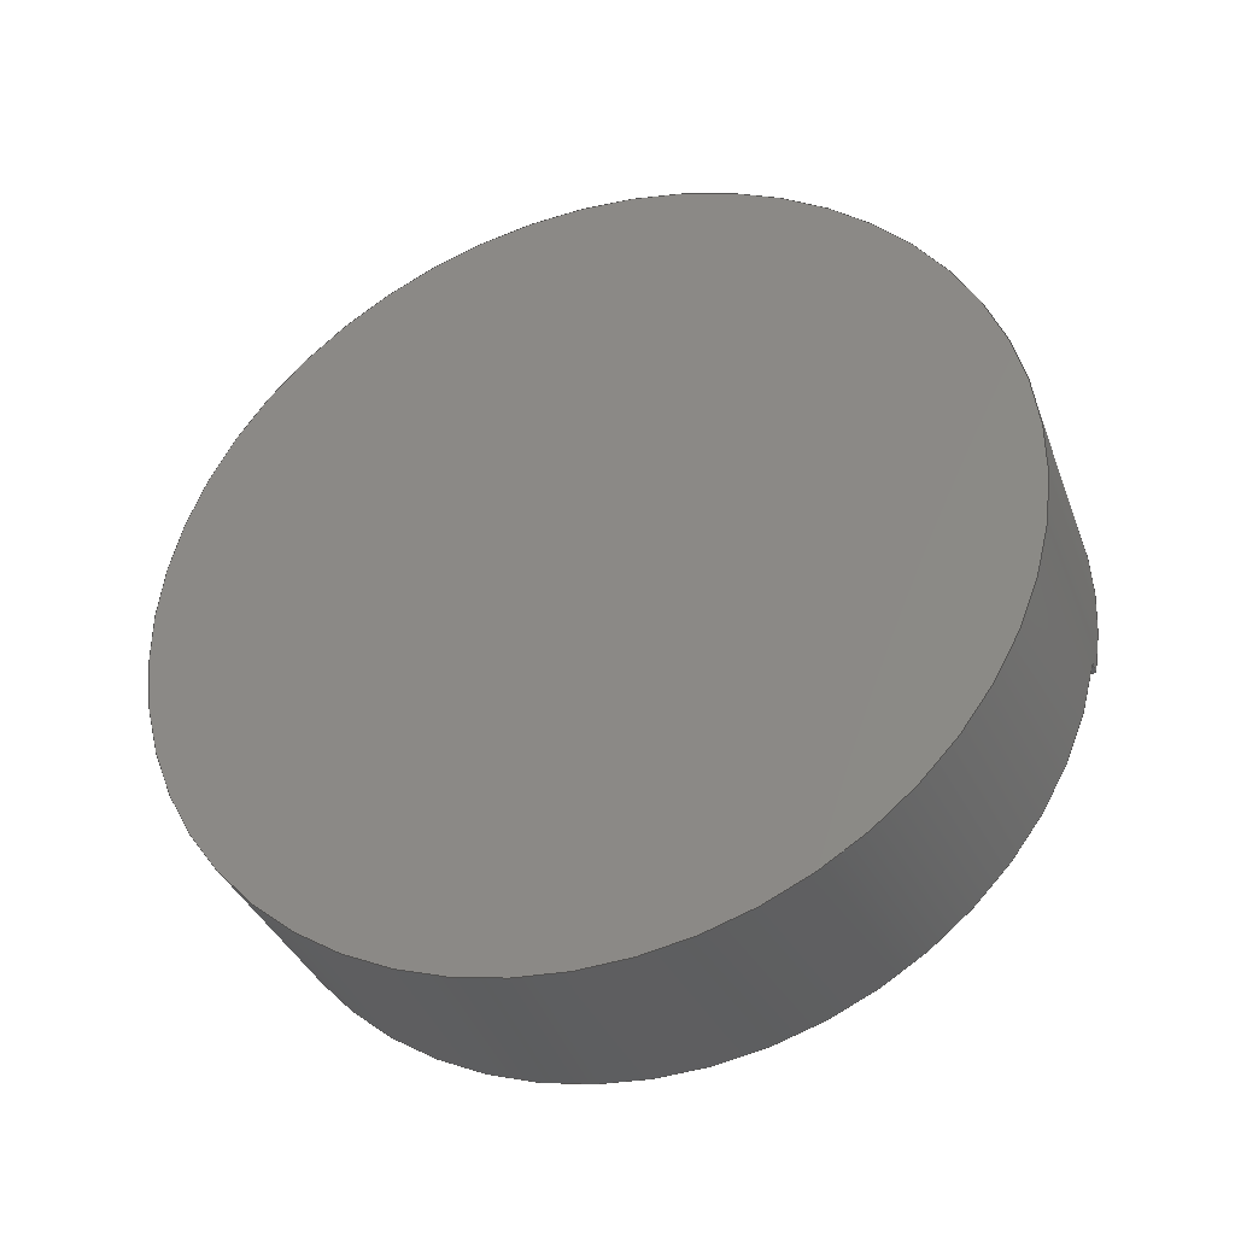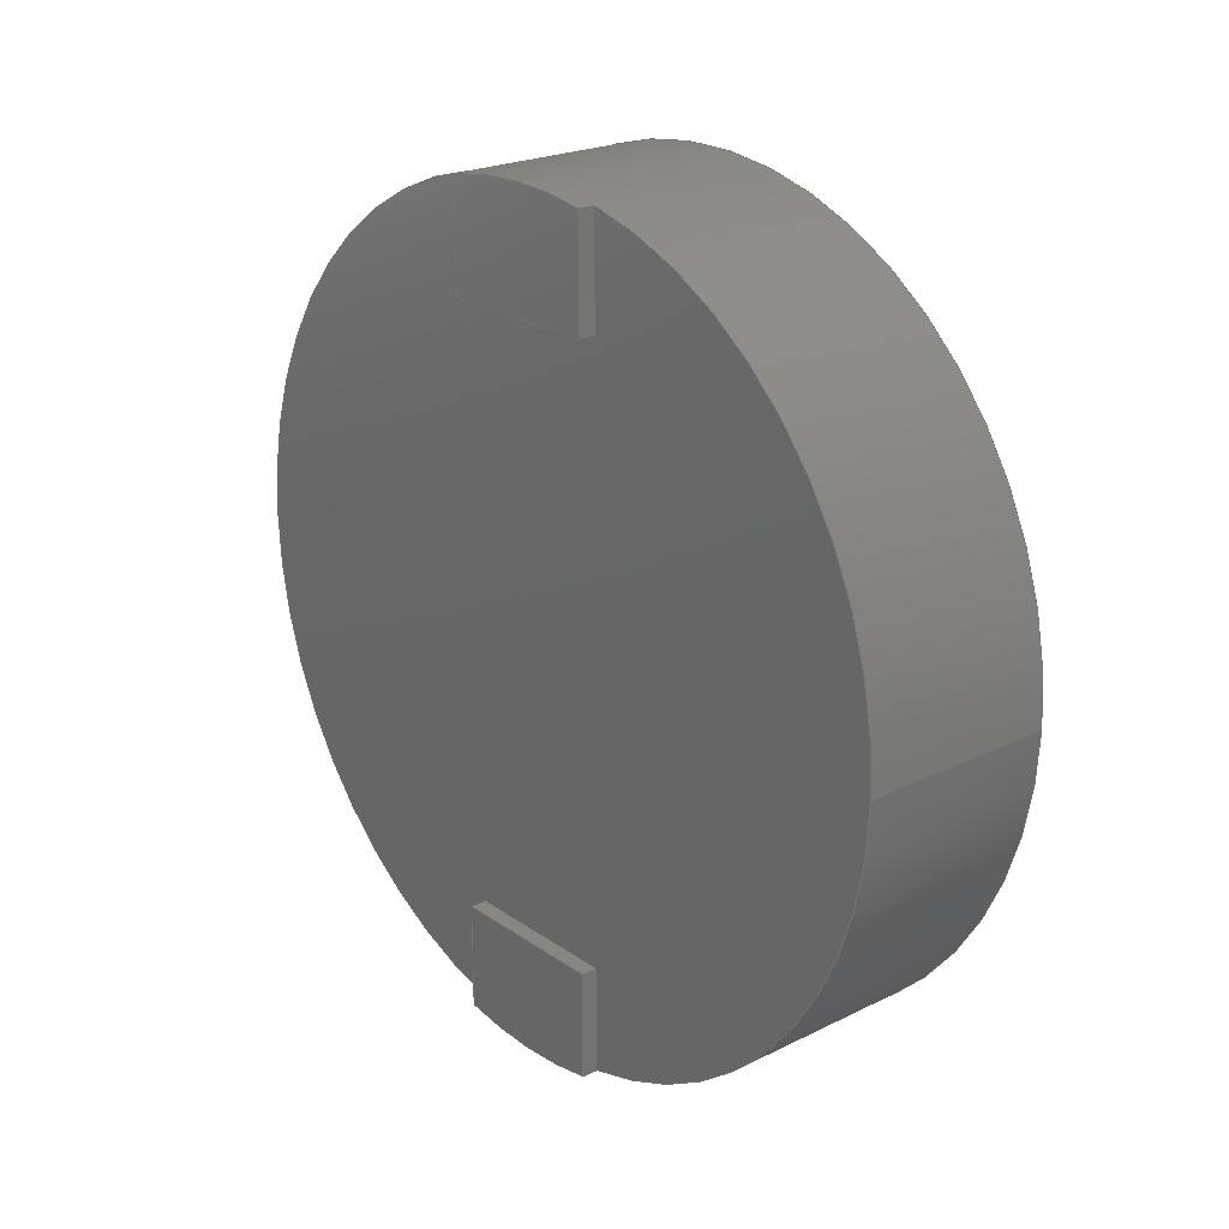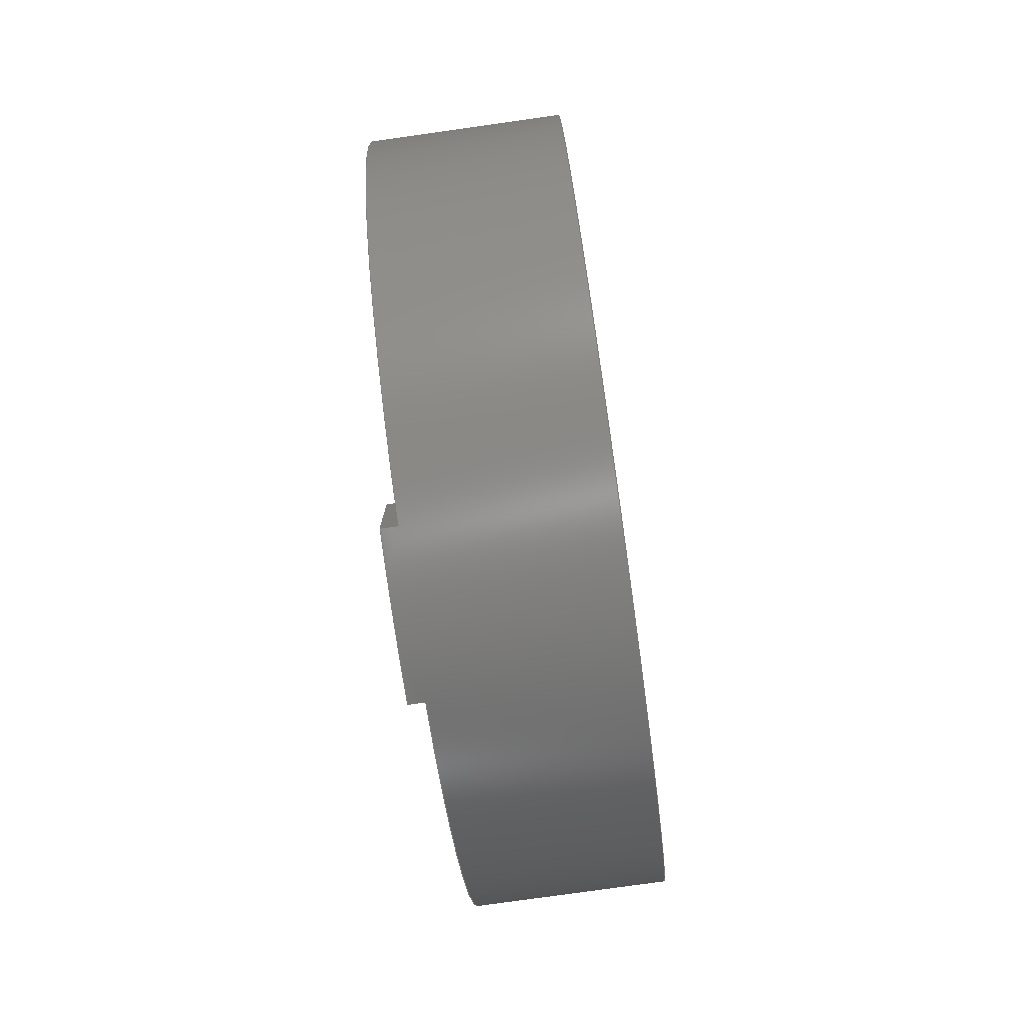
<metadata>
{"format":"step","ext":"step","renderer":"f3d","projection":"perspective","resolution":1024,"background":"white","views":[{"elev":-36.1,"azim":109.2,"up":"+Z"},{"elev":22.5,"azim":-40.2,"up":"+Y"},{"elev":-78.6,"azim":8.0,"up":"+Y"}]}
</metadata>
<code>
ISO-10303-21;
DATA;
#1=MECHANICAL_DESIGN_GEOMETRIC_PRESENTATION_REPRESENTATION('',(#4),#345);
#2=SHAPE_REPRESENTATION_RELATIONSHIP('SRR','None',#352,#3);
#3=ADVANCED_BREP_SHAPE_REPRESENTATION('',(#5),#344);
#4=STYLED_ITEM('',(#361),#5);
#5=MANIFOLD_SOLID_BREP('Body1',#197);
#6=CYLINDRICAL_SURFACE('',#221,2.5);
#7=CIRCLE('',#215,2.5);
#8=CIRCLE('',#220,2.5);
#9=CIRCLE('',#222,2.5);
#10=CIRCLE('',#223,2.5);
#11=CIRCLE('',#224,2.5);
#12=CIRCLE('',#225,2.5);
#13=FACE_OUTER_BOUND('',#24,.T.);
#14=FACE_OUTER_BOUND('',#25,.T.);
#15=FACE_OUTER_BOUND('',#26,.T.);
#16=FACE_OUTER_BOUND('',#27,.T.);
#17=FACE_OUTER_BOUND('',#28,.T.);
#18=FACE_OUTER_BOUND('',#29,.T.);
#19=FACE_OUTER_BOUND('',#30,.T.);
#20=FACE_OUTER_BOUND('',#31,.T.);
#21=FACE_OUTER_BOUND('',#32,.T.);
#22=FACE_OUTER_BOUND('',#33,.T.);
#23=FACE_OUTER_BOUND('',#34,.T.);
#24=EDGE_LOOP('',(#122,#123,#124,#125));
#25=EDGE_LOOP('',(#126,#127,#128,#129));
#26=EDGE_LOOP('',(#130,#131,#132,#133));
#27=EDGE_LOOP('',(#134,#135,#136,#137));
#28=EDGE_LOOP('',(#138,#139,#140,#141));
#29=EDGE_LOOP('',(#142,#143,#144,#145));
#30=EDGE_LOOP('',(#146,#147,#148,#149));
#31=EDGE_LOOP('',(#150,#151,#152,#153));
#32=EDGE_LOOP('',(#154,#155,#156,#157,#158,#159,#160,#161,#162,#163,#164,
#165));
#33=EDGE_LOOP('',(#166));
#34=EDGE_LOOP('',(#167,#168,#169,#170,#171,#172,#173,#174,#175));
#35=LINE('',#289,#56);
#36=LINE('',#291,#57);
#37=LINE('',#293,#58);
#38=LINE('',#294,#59);
#39=LINE('',#297,#60);
#40=LINE('',#299,#61);
#41=LINE('',#300,#62);
#42=LINE('',#303,#63);
#43=LINE('',#305,#64);
#44=LINE('',#306,#65);
#45=LINE('',#312,#66);
#46=LINE('',#314,#67);
#47=LINE('',#316,#68);
#48=LINE('',#317,#69);
#49=LINE('',#320,#70);
#50=LINE('',#322,#71);
#51=LINE('',#323,#72);
#52=LINE('',#326,#73);
#53=LINE('',#328,#74);
#54=LINE('',#329,#75);
#55=LINE('',#336,#76);
#56=VECTOR('',#232,1);
#57=VECTOR('',#233,1);
#58=VECTOR('',#234,1);
#59=VECTOR('',#235,1);
#60=VECTOR('',#238,1);
#61=VECTOR('',#239,1);
#62=VECTOR('',#240,1);
#63=VECTOR('',#243,1);
#64=VECTOR('',#244,1);
#65=VECTOR('',#245,1);
#66=VECTOR('',#252,1);
#67=VECTOR('',#253,1);
#68=VECTOR('',#254,1);
#69=VECTOR('',#255,1);
#70=VECTOR('',#258,1);
#71=VECTOR('',#259,1);
#72=VECTOR('',#260,1);
#73=VECTOR('',#263,1);
#74=VECTOR('',#264,1);
#75=VECTOR('',#265,1);
#76=VECTOR('',#274,2.5);
#77=VERTEX_POINT('',#287);
#78=VERTEX_POINT('',#288);
#79=VERTEX_POINT('',#290);
#80=VERTEX_POINT('',#292);
#81=VERTEX_POINT('',#296);
#82=VERTEX_POINT('',#298);
#83=VERTEX_POINT('',#302);
#84=VERTEX_POINT('',#304);
#85=VERTEX_POINT('',#310);
#86=VERTEX_POINT('',#311);
#87=VERTEX_POINT('',#313);
#88=VERTEX_POINT('',#315);
#89=VERTEX_POINT('',#319);
#90=VERTEX_POINT('',#321);
#91=VERTEX_POINT('',#325);
#92=VERTEX_POINT('',#327);
#93=VERTEX_POINT('',#333);
#94=VERTEX_POINT('',#335);
#95=EDGE_CURVE('',#77,#78,#35,.T.);
#96=EDGE_CURVE('',#77,#79,#36,.T.);
#97=EDGE_CURVE('',#80,#79,#37,.T.);
#98=EDGE_CURVE('',#78,#80,#38,.T.);
#99=EDGE_CURVE('',#78,#81,#39,.T.);
#100=EDGE_CURVE('',#82,#80,#40,.T.);
#101=EDGE_CURVE('',#81,#82,#41,.T.);
#102=EDGE_CURVE('',#83,#77,#42,.T.);
#103=EDGE_CURVE('',#83,#84,#43,.T.);
#104=EDGE_CURVE('',#79,#84,#44,.T.);
#105=EDGE_CURVE('',#84,#82,#7,.T.);
#106=EDGE_CURVE('',#85,#86,#45,.T.);
#107=EDGE_CURVE('',#85,#87,#46,.T.);
#108=EDGE_CURVE('',#88,#87,#47,.T.);
#109=EDGE_CURVE('',#86,#88,#48,.T.);
#110=EDGE_CURVE('',#86,#89,#49,.T.);
#111=EDGE_CURVE('',#90,#88,#50,.T.);
#112=EDGE_CURVE('',#89,#90,#51,.T.);
#113=EDGE_CURVE('',#89,#91,#52,.T.);
#114=EDGE_CURVE('',#92,#90,#53,.T.);
#115=EDGE_CURVE('',#91,#92,#54,.T.);
#116=EDGE_CURVE('',#87,#92,#8,.T.);
#117=EDGE_CURVE('',#93,#93,#9,.T.);
#118=EDGE_CURVE('',#93,#94,#55,.T.);
#119=EDGE_CURVE('',#94,#81,#10,.T.);
#120=EDGE_CURVE('',#83,#91,#11,.T.);
#121=EDGE_CURVE('',#85,#94,#12,.T.);
#122=ORIENTED_EDGE('',*,*,#95,.F.);
#123=ORIENTED_EDGE('',*,*,#96,.T.);
#124=ORIENTED_EDGE('',*,*,#97,.F.);
#125=ORIENTED_EDGE('',*,*,#98,.F.);
#126=ORIENTED_EDGE('',*,*,#99,.F.);
#127=ORIENTED_EDGE('',*,*,#98,.T.);
#128=ORIENTED_EDGE('',*,*,#100,.F.);
#129=ORIENTED_EDGE('',*,*,#101,.F.);
#130=ORIENTED_EDGE('',*,*,#102,.F.);
#131=ORIENTED_EDGE('',*,*,#103,.T.);
#132=ORIENTED_EDGE('',*,*,#104,.F.);
#133=ORIENTED_EDGE('',*,*,#96,.F.);
#134=ORIENTED_EDGE('',*,*,#104,.T.);
#135=ORIENTED_EDGE('',*,*,#105,.T.);
#136=ORIENTED_EDGE('',*,*,#100,.T.);
#137=ORIENTED_EDGE('',*,*,#97,.T.);
#138=ORIENTED_EDGE('',*,*,#106,.F.);
#139=ORIENTED_EDGE('',*,*,#107,.T.);
#140=ORIENTED_EDGE('',*,*,#108,.F.);
#141=ORIENTED_EDGE('',*,*,#109,.F.);
#142=ORIENTED_EDGE('',*,*,#110,.F.);
#143=ORIENTED_EDGE('',*,*,#109,.T.);
#144=ORIENTED_EDGE('',*,*,#111,.F.);
#145=ORIENTED_EDGE('',*,*,#112,.F.);
#146=ORIENTED_EDGE('',*,*,#113,.F.);
#147=ORIENTED_EDGE('',*,*,#112,.T.);
#148=ORIENTED_EDGE('',*,*,#114,.F.);
#149=ORIENTED_EDGE('',*,*,#115,.F.);
#150=ORIENTED_EDGE('',*,*,#116,.T.);
#151=ORIENTED_EDGE('',*,*,#114,.T.);
#152=ORIENTED_EDGE('',*,*,#111,.T.);
#153=ORIENTED_EDGE('',*,*,#108,.T.);
#154=ORIENTED_EDGE('',*,*,#117,.F.);
#155=ORIENTED_EDGE('',*,*,#118,.T.);
#156=ORIENTED_EDGE('',*,*,#119,.T.);
#157=ORIENTED_EDGE('',*,*,#101,.T.);
#158=ORIENTED_EDGE('',*,*,#105,.F.);
#159=ORIENTED_EDGE('',*,*,#103,.F.);
#160=ORIENTED_EDGE('',*,*,#120,.T.);
#161=ORIENTED_EDGE('',*,*,#115,.T.);
#162=ORIENTED_EDGE('',*,*,#116,.F.);
#163=ORIENTED_EDGE('',*,*,#107,.F.);
#164=ORIENTED_EDGE('',*,*,#121,.T.);
#165=ORIENTED_EDGE('',*,*,#118,.F.);
#166=ORIENTED_EDGE('',*,*,#117,.T.);
#167=ORIENTED_EDGE('',*,*,#99,.T.);
#168=ORIENTED_EDGE('',*,*,#119,.F.);
#169=ORIENTED_EDGE('',*,*,#121,.F.);
#170=ORIENTED_EDGE('',*,*,#106,.T.);
#171=ORIENTED_EDGE('',*,*,#110,.T.);
#172=ORIENTED_EDGE('',*,*,#113,.T.);
#173=ORIENTED_EDGE('',*,*,#120,.F.);
#174=ORIENTED_EDGE('',*,*,#102,.T.);
#175=ORIENTED_EDGE('',*,*,#95,.T.);
#176=PLANE('',#211);
#177=PLANE('',#212);
#178=PLANE('',#213);
#179=PLANE('',#214);
#180=PLANE('',#216);
#181=PLANE('',#217);
#182=PLANE('',#218);
#183=PLANE('',#219);
#184=PLANE('',#226);
#185=PLANE('',#227);
#186=ADVANCED_FACE('',(#13),#176,.T.);
#187=ADVANCED_FACE('',(#14),#177,.T.);
#188=ADVANCED_FACE('',(#15),#178,.T.);
#189=ADVANCED_FACE('',(#16),#179,.T.);
#190=ADVANCED_FACE('',(#17),#180,.T.);
#191=ADVANCED_FACE('',(#18),#181,.T.);
#192=ADVANCED_FACE('',(#19),#182,.T.);
#193=ADVANCED_FACE('',(#20),#183,.T.);
#194=ADVANCED_FACE('',(#21),#6,.T.);
#195=ADVANCED_FACE('',(#22),#184,.T.);
#196=ADVANCED_FACE('',(#23),#185,.F.);
#197=CLOSED_SHELL('',(#186,#187,#188,#189,#190,#191,#192,#193,#194,#195,
#196));
#198=DERIVED_UNIT_ELEMENT(#200,1);
#199=DERIVED_UNIT_ELEMENT(#347,3);
#200=(
MASS_UNIT()
NAMED_UNIT(*)
SI_UNIT(.KILO.,.GRAM.)
);
#201=DERIVED_UNIT((#198,#199));
#202=MEASURE_REPRESENTATION_ITEM('density measure',
POSITIVE_RATIO_MEASURE(7850),#201);
#203=PROPERTY_DEFINITION_REPRESENTATION(#208,#205);
#204=PROPERTY_DEFINITION_REPRESENTATION(#209,#206);
#205=REPRESENTATION('material name',(#207),#344);
#206=REPRESENTATION('density',(#202),#344);
#207=DESCRIPTIVE_REPRESENTATION_ITEM('Steel','Steel');
#208=PROPERTY_DEFINITION('material property','material name',#354);
#209=PROPERTY_DEFINITION('material property','density of part',#354);
#210=AXIS2_PLACEMENT_3D('placement',#285,#228,#229);
#211=AXIS2_PLACEMENT_3D('',#286,#230,#231);
#212=AXIS2_PLACEMENT_3D('',#295,#236,#237);
#213=AXIS2_PLACEMENT_3D('',#301,#241,#242);
#214=AXIS2_PLACEMENT_3D('',#307,#246,#247);
#215=AXIS2_PLACEMENT_3D('',#308,#248,#249);
#216=AXIS2_PLACEMENT_3D('',#309,#250,#251);
#217=AXIS2_PLACEMENT_3D('',#318,#256,#257);
#218=AXIS2_PLACEMENT_3D('',#324,#261,#262);
#219=AXIS2_PLACEMENT_3D('',#330,#266,#267);
#220=AXIS2_PLACEMENT_3D('',#331,#268,#269);
#221=AXIS2_PLACEMENT_3D('',#332,#270,#271);
#222=AXIS2_PLACEMENT_3D('',#334,#272,#273);
#223=AXIS2_PLACEMENT_3D('',#337,#275,#276);
#224=AXIS2_PLACEMENT_3D('',#338,#277,#278);
#225=AXIS2_PLACEMENT_3D('',#339,#279,#280);
#226=AXIS2_PLACEMENT_3D('',#340,#281,#282);
#227=AXIS2_PLACEMENT_3D('',#341,#283,#284);
#228=DIRECTION('axis',(0,0,1));
#229=DIRECTION('refdir',(1,0,0));
#230=DIRECTION('center_axis',(0,1,0));
#231=DIRECTION('ref_axis',(0,0,-1));
#232=DIRECTION('',(0,0,1));
#233=DIRECTION('',(-1,0,0));
#234=DIRECTION('',(0,0,-1));
#235=DIRECTION('',(-1,0,0));
#236=DIRECTION('center_axis',(0,0,1));
#237=DIRECTION('ref_axis',(0,1,0));
#238=DIRECTION('',(0,-1,0));
#239=DIRECTION('',(0,1,0));
#240=DIRECTION('',(-1,0,0));
#241=DIRECTION('center_axis',(0,0,-1));
#242=DIRECTION('ref_axis',(0,-1,0));
#243=DIRECTION('',(0,1,0));
#244=DIRECTION('',(-1,0,0));
#245=DIRECTION('',(0,-1,0));
#246=DIRECTION('center_axis',(-1,0,0));
#247=DIRECTION('ref_axis',(0,0,1));
#248=DIRECTION('center_axis',(-1,0,0));
#249=DIRECTION('ref_axis',(0,0.9798,-0.2));
#250=DIRECTION('center_axis',(0,0,1));
#251=DIRECTION('ref_axis',(0,1,0));
#252=DIRECTION('',(0,-1,0));
#253=DIRECTION('',(-1,0,0));
#254=DIRECTION('',(0,1,0));
#255=DIRECTION('',(-1,0,0));
#256=DIRECTION('center_axis',(0,-1,0));
#257=DIRECTION('ref_axis',(0,0,1));
#258=DIRECTION('',(0,0,-1));
#259=DIRECTION('',(0,0,1));
#260=DIRECTION('',(-1,0,0));
#261=DIRECTION('center_axis',(0,0,-1));
#262=DIRECTION('ref_axis',(0,-1,0));
#263=DIRECTION('',(0,1,0));
#264=DIRECTION('',(0,-1,0));
#265=DIRECTION('',(-1,0,0));
#266=DIRECTION('center_axis',(-1,0,0));
#267=DIRECTION('ref_axis',(0,0,1));
#268=DIRECTION('center_axis',(-1,0,0));
#269=DIRECTION('ref_axis',(0,0,1));
#270=DIRECTION('center_axis',(1,0,0));
#271=DIRECTION('ref_axis',(0,0,-1));
#272=DIRECTION('center_axis',(1,0,0));
#273=DIRECTION('ref_axis',(0,0,-1));
#274=DIRECTION('',(-1,0,0));
#275=DIRECTION('center_axis',(1,0,0));
#276=DIRECTION('ref_axis',(0,0,-1));
#277=DIRECTION('center_axis',(1,0,0));
#278=DIRECTION('ref_axis',(0,0,-1));
#279=DIRECTION('center_axis',(1,0,0));
#280=DIRECTION('ref_axis',(0,0,-1));
#281=DIRECTION('center_axis',(1,0,0));
#282=DIRECTION('ref_axis',(0,0,-1));
#283=DIRECTION('center_axis',(1,0,0));
#284=DIRECTION('ref_axis',(0,0,-1));
#285=CARTESIAN_POINT('',(0,0,0));
#286=CARTESIAN_POINT('Origin',(0,0.7,4.5));
#287=CARTESIAN_POINT('',(0,0.7,3.5));
#288=CARTESIAN_POINT('',(0,0.7,4.5));
#289=CARTESIAN_POINT('',(0,0.7,4.25));
#290=CARTESIAN_POINT('',(-0.1,0.7,3.5));
#291=CARTESIAN_POINT('',(0,0.7,3.5));
#292=CARTESIAN_POINT('',(-0.1,0.7,4.5));
#293=CARTESIAN_POINT('',(-0.1,0.7,4.5));
#294=CARTESIAN_POINT('',(0,0.7,4.5));
#295=CARTESIAN_POINT('Origin',(0,0.05051,4.5));
#296=CARTESIAN_POINT('',(0,0.05051,4.5));
#297=CARTESIAN_POINT('',(0,1.275,4.5));
#298=CARTESIAN_POINT('',(-0.1,0.05051,4.5));
#299=CARTESIAN_POINT('',(-0.1,-0.5,4.5));
#300=CARTESIAN_POINT('',(0,0.05051,4.5));
#301=CARTESIAN_POINT('Origin',(0,0.7,3.5));
#302=CARTESIAN_POINT('',(0,0.05051,3.5));
#303=CARTESIAN_POINT('',(0,1.6,3.5));
#304=CARTESIAN_POINT('',(-0.1,0.05051,3.5));
#305=CARTESIAN_POINT('',(0,0.05051,3.5));
#306=CARTESIAN_POINT('',(-0.1,0.7,3.5));
#307=CARTESIAN_POINT('Origin',(-0.1,0.35,4));
#308=CARTESIAN_POINT('Origin',(-0.1,2.5,4));
#309=CARTESIAN_POINT('Origin',(0,4.3,4.5));
#310=CARTESIAN_POINT('',(0,4.949,4.5));
#311=CARTESIAN_POINT('',(0,4.3,4.5));
#312=CARTESIAN_POINT('',(0,3.4,4.5));
#313=CARTESIAN_POINT('',(-0.1,4.949,4.5));
#314=CARTESIAN_POINT('',(0,4.949,4.5));
#315=CARTESIAN_POINT('',(-0.1,4.3,4.5));
#316=CARTESIAN_POINT('',(-0.1,5.5,4.5));
#317=CARTESIAN_POINT('',(0,4.3,4.5));
#318=CARTESIAN_POINT('Origin',(0,4.3,3.5));
#319=CARTESIAN_POINT('',(0,4.3,3.5));
#320=CARTESIAN_POINT('',(0,4.3,3.75));
#321=CARTESIAN_POINT('',(-0.1,4.3,3.5));
#322=CARTESIAN_POINT('',(-0.1,4.3,4.5));
#323=CARTESIAN_POINT('',(0,4.3,3.5));
#324=CARTESIAN_POINT('Origin',(0,4.949,3.5));
#325=CARTESIAN_POINT('',(0,4.949,3.5));
#326=CARTESIAN_POINT('',(0,3.725,3.5));
#327=CARTESIAN_POINT('',(-0.1,4.949,3.5));
#328=CARTESIAN_POINT('',(-0.1,4.3,3.5));
#329=CARTESIAN_POINT('',(0,4.949,3.5));
#330=CARTESIAN_POINT('Origin',(-0.1,4.65,4));
#331=CARTESIAN_POINT('Origin',(-0.1,2.5,4));
#332=CARTESIAN_POINT('Origin',(0,2.5,4));
#333=CARTESIAN_POINT('',(1.2,2.5,6.5));
#334=CARTESIAN_POINT('Origin',(1.2,2.5,4));
#335=CARTESIAN_POINT('',(0,2.5,6.5));
#336=CARTESIAN_POINT('',(0,2.5,6.5));
#337=CARTESIAN_POINT('Origin',(0,2.5,4));
#338=CARTESIAN_POINT('Origin',(0,2.5,4));
#339=CARTESIAN_POINT('Origin',(0,2.5,4));
#340=CARTESIAN_POINT('Origin',(1.2,2.5,4));
#341=CARTESIAN_POINT('Origin',(0,2.5,4));
#342=UNCERTAINTY_MEASURE_WITH_UNIT(LENGTH_MEASURE(0.001),#346,
'DISTANCE_ACCURACY_VALUE',
'Maximum model space distance between geometric entities at asserted c
onnectivities');
#343=UNCERTAINTY_MEASURE_WITH_UNIT(LENGTH_MEASURE(0.001),#346,
'DISTANCE_ACCURACY_VALUE',
'Maximum model space distance between geometric entities at asserted c
onnectivities');
#344=(
GEOMETRIC_REPRESENTATION_CONTEXT(3)
GLOBAL_UNCERTAINTY_ASSIGNED_CONTEXT((#342))
GLOBAL_UNIT_ASSIGNED_CONTEXT((#346,#348,#349))
REPRESENTATION_CONTEXT('','3D')
);
#345=(
GEOMETRIC_REPRESENTATION_CONTEXT(3)
GLOBAL_UNCERTAINTY_ASSIGNED_CONTEXT((#343))
GLOBAL_UNIT_ASSIGNED_CONTEXT((#346,#348,#349))
REPRESENTATION_CONTEXT('','3D')
);
#346=(
LENGTH_UNIT()
NAMED_UNIT(*)
SI_UNIT(.CENTI.,.METRE.)
);
#347=(
LENGTH_UNIT()
NAMED_UNIT(*)
SI_UNIT($,.METRE.)
);
#348=(
NAMED_UNIT(*)
PLANE_ANGLE_UNIT()
SI_UNIT($,.RADIAN.)
);
#349=(
NAMED_UNIT(*)
SI_UNIT($,.STERADIAN.)
SOLID_ANGLE_UNIT()
);
#350=SHAPE_DEFINITION_REPRESENTATION(#351,#352);
#351=PRODUCT_DEFINITION_SHAPE('',$,#354);
#352=SHAPE_REPRESENTATION('',(#210),#344);
#353=PRODUCT_DEFINITION_CONTEXT('part definition',#358,'design');
#354=PRODUCT_DEFINITION('Untitled','Untitled',#355,#353);
#355=PRODUCT_DEFINITION_FORMATION('',$,#360);
#356=PRODUCT_RELATED_PRODUCT_CATEGORY('Untitled','Untitled',(#360));
#357=APPLICATION_PROTOCOL_DEFINITION('international standard',
'automotive_design',2009,#358);
#358=APPLICATION_CONTEXT(
'Core Data for Automotive Mechanical Design Process');
#359=PRODUCT_CONTEXT('part definition',#358,'mechanical');
#360=PRODUCT('Untitled','Untitled',$,(#359));
#361=PRESENTATION_STYLE_ASSIGNMENT((#362));
#362=SURFACE_STYLE_USAGE(.BOTH.,#363);
#363=SURFACE_SIDE_STYLE('',(#364));
#364=SURFACE_STYLE_FILL_AREA(#365);
#365=FILL_AREA_STYLE('Steel - Satin',(#366));
#366=FILL_AREA_STYLE_COLOUR('Steel - Satin',#367);
#367=COLOUR_RGB('Steel - Satin',0.6275,0.6275,0.6275);
ENDSEC;
END-ISO-10303-21;

</code>
